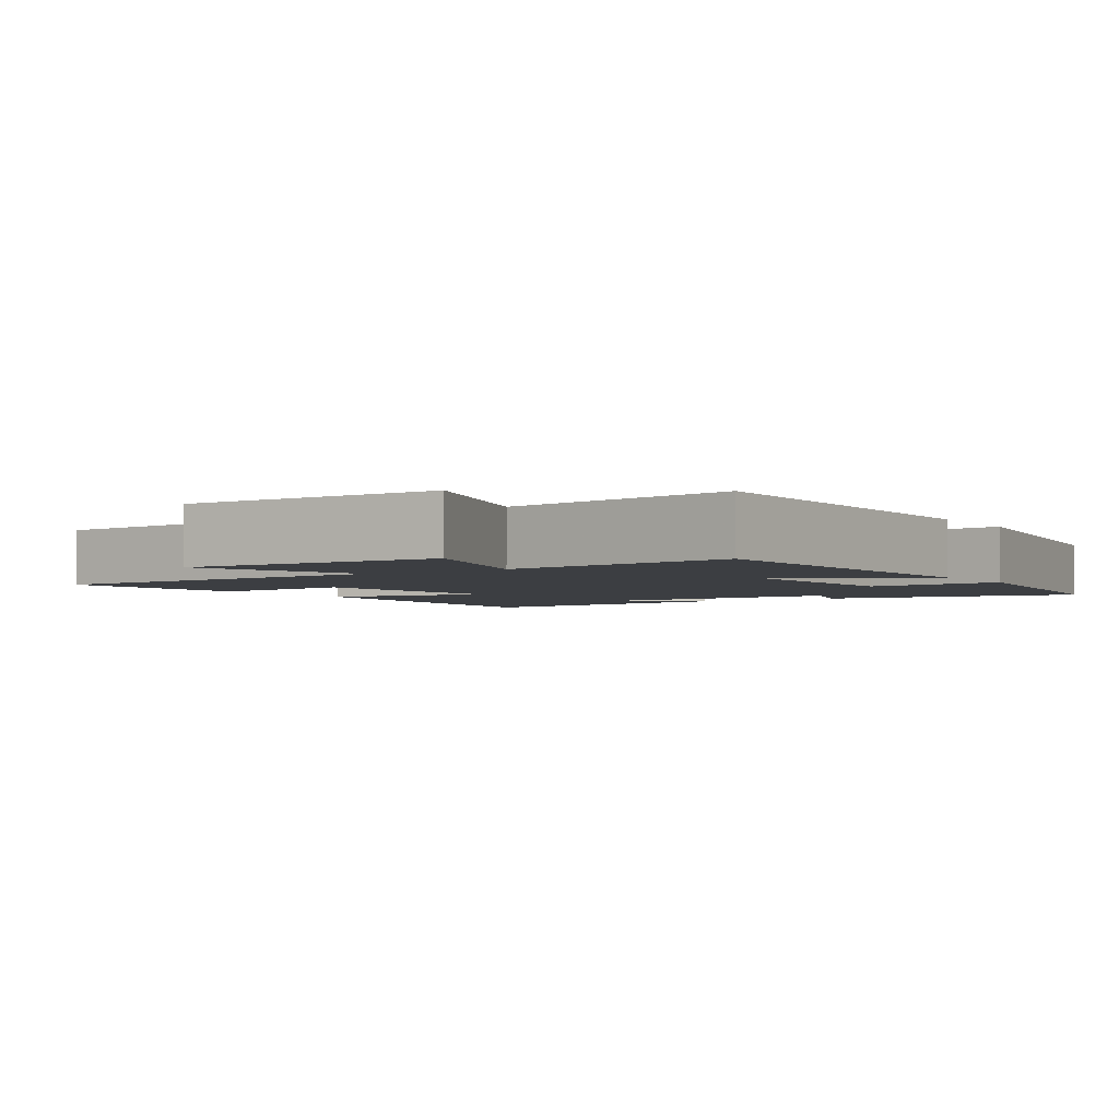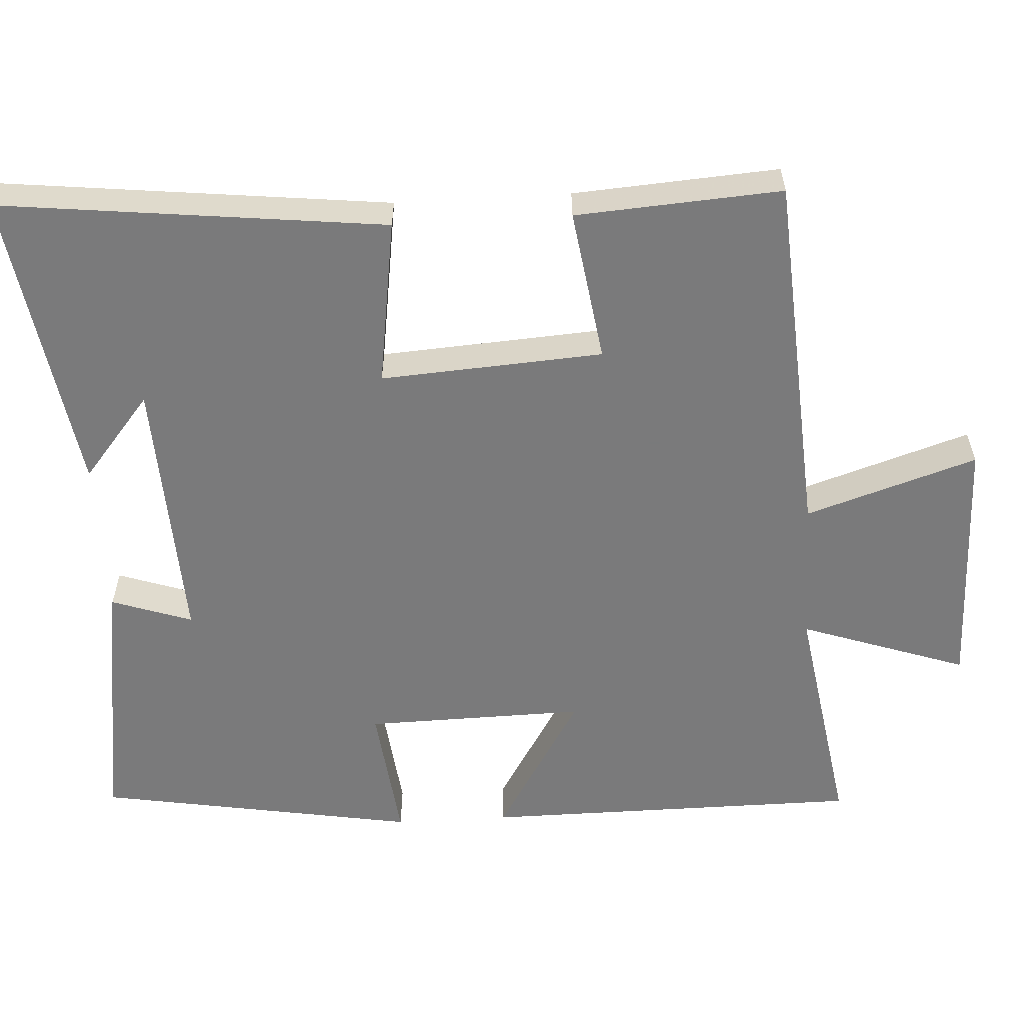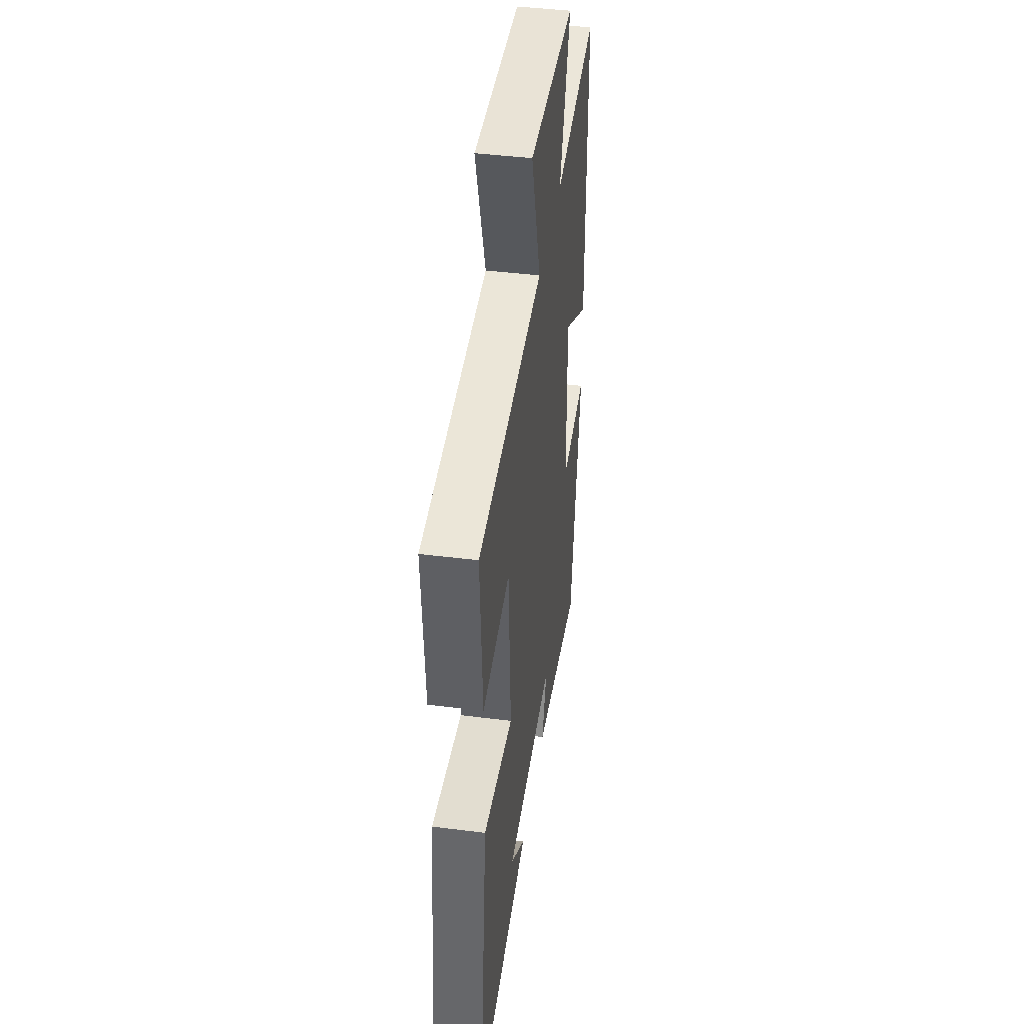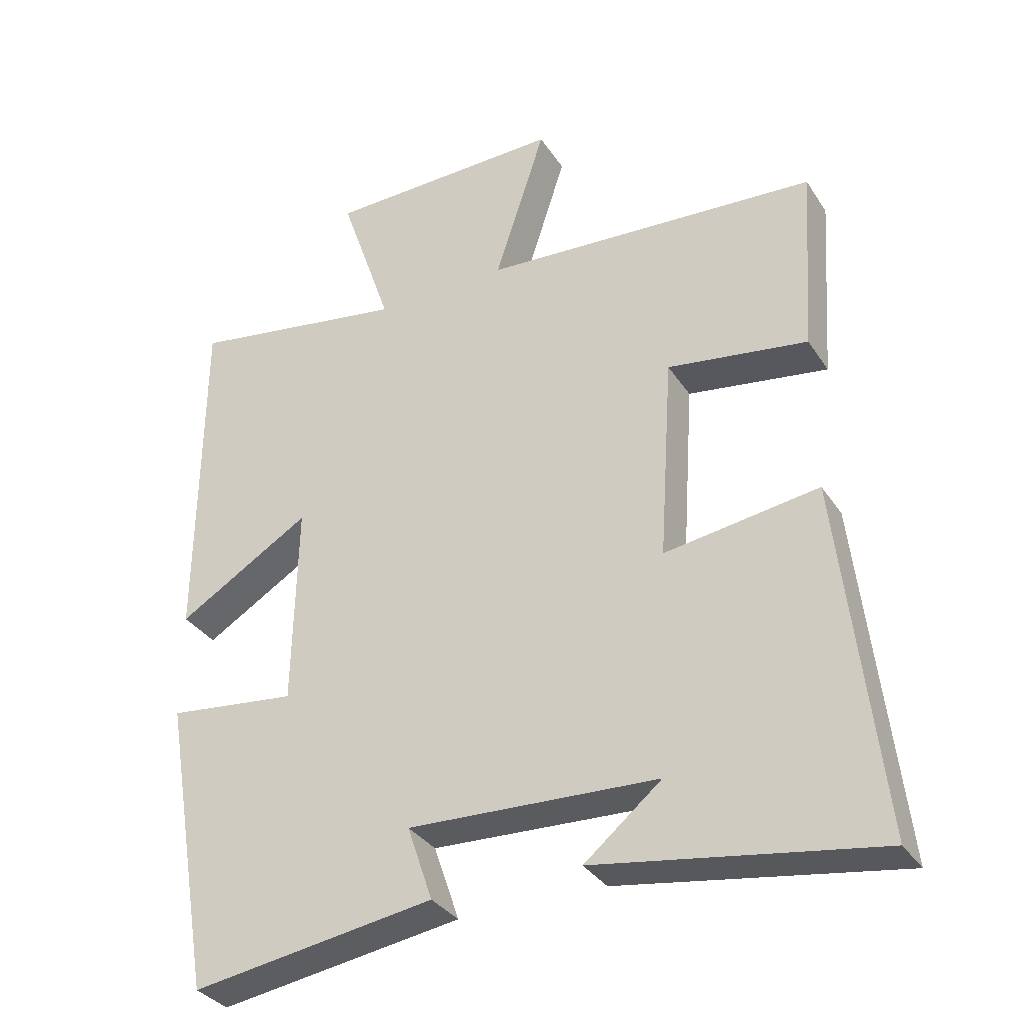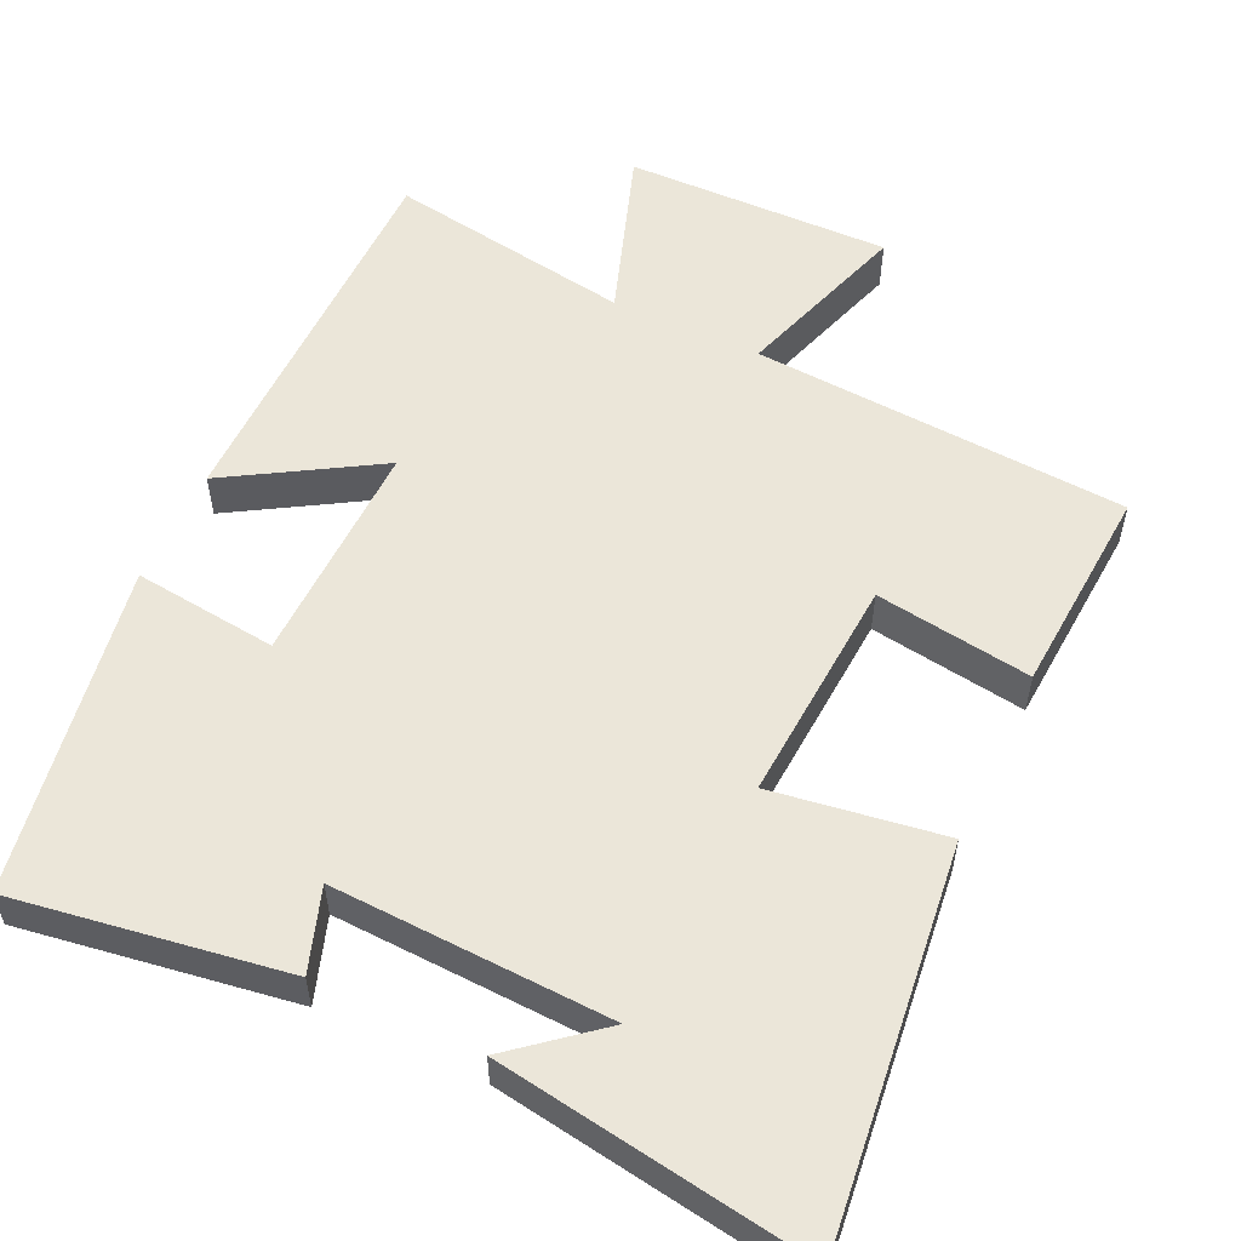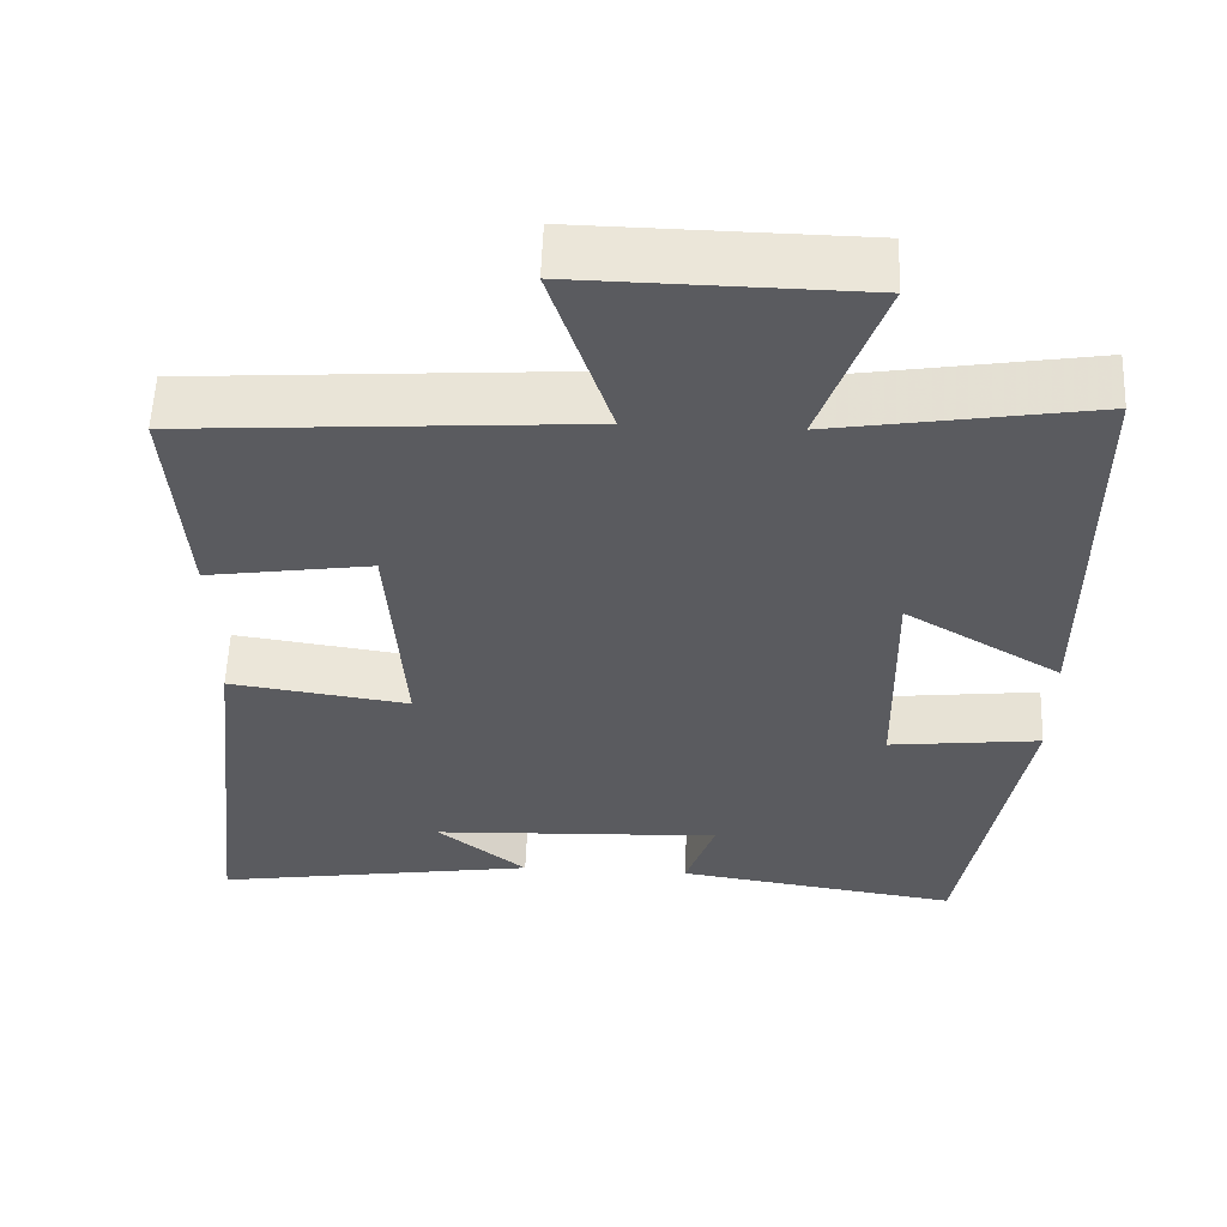
<metadata>
{"format":"obj","ext":"obj","renderer":"f3d","projection":"perspective","resolution":1024,"background":"white","views":[{"elev":-3.0,"azim":33.3,"up":"+Y"},{"elev":-58.1,"azim":-86.7,"up":"+Y"},{"elev":43.1,"azim":-81.5,"up":"+Z"},{"elev":-33.6,"azim":-151.7,"up":"+Z"},{"elev":55.2,"azim":-155.0,"up":"+Y"},{"elev":57.0,"azim":2.2,"up":"+Z"}]}
</metadata>
<code>
v 0.497 0.07 0.553
v 0.5 0.07 0.039
v 0.304 0.07 0.157
v 0.31 0.07 -0.141
v 0.5 0.07 -0.119
v 0.426 0.07 -0.554
v 0.069 0.07 -0.5
v 0.106 0.07 -0.391
v -0.26 0.07 -0.407
v -0.147 0.07 -0.5
v -0.558 0.07 -0.565
v -0.5 0.07 -0.047
v -0.274 0.07 -0.08
v -0.294 0.07 0.22
v -0.5 0.07 0.189
v -0.519 0.07 0.466
v -0.024 0.07 0.5
v -0.099 0.07 0.731
v 0.251 0.07 0.725
v 0.174 0.07 0.5
v 0.497 0 0.553
v 0.5 0 0.039
v 0.304 0 0.157
v 0.31 0 -0.141
v 0.5 0 -0.119
v 0.426 0 -0.554
v 0.069 0 -0.5
v 0.106 0 -0.391
v -0.26 0 -0.407
v -0.147 0 -0.5
v -0.558 0 -0.565
v -0.5 0 -0.047
v -0.274 0 -0.08
v -0.294 0 0.22
v -0.5 0 0.189
v -0.519 0 0.466
v -0.024 0 0.5
v -0.099 0 0.731
v 0.251 0 0.725
v 0.174 0 0.5
f 17 18 19 20
f 15 16 17 20
f 14 15 20 1
f 13 14 1
f 11 12 13
f 9 10 11
f 9 11 13 1
f 5 6 7 8
f 4 5 8 9
f 3 4 9
f 1 2 3
f 1 3 9
f 40 39 38 37
f 40 37 36 35
f 21 40 35 34
f 21 34 33
f 33 32 31
f 31 30 29
f 21 33 31 29
f 28 27 26 25
f 29 28 25 24
f 29 24 23
f 23 22 21
f 29 23 21
f 1 21 22 2
f 2 22 23 3
f 3 23 24 4
f 4 24 25 5
f 5 25 26 6
f 6 26 27 7
f 7 27 28 8
f 8 28 29 9
f 9 29 30 10
f 10 30 31 11
f 11 31 32 12
f 12 32 33 13
f 13 33 34 14
f 14 34 35 15
f 15 35 36 16
f 16 36 37 17
f 17 37 38 18
f 18 38 39 19
f 19 39 40 20
f 20 40 21 1

</code>
